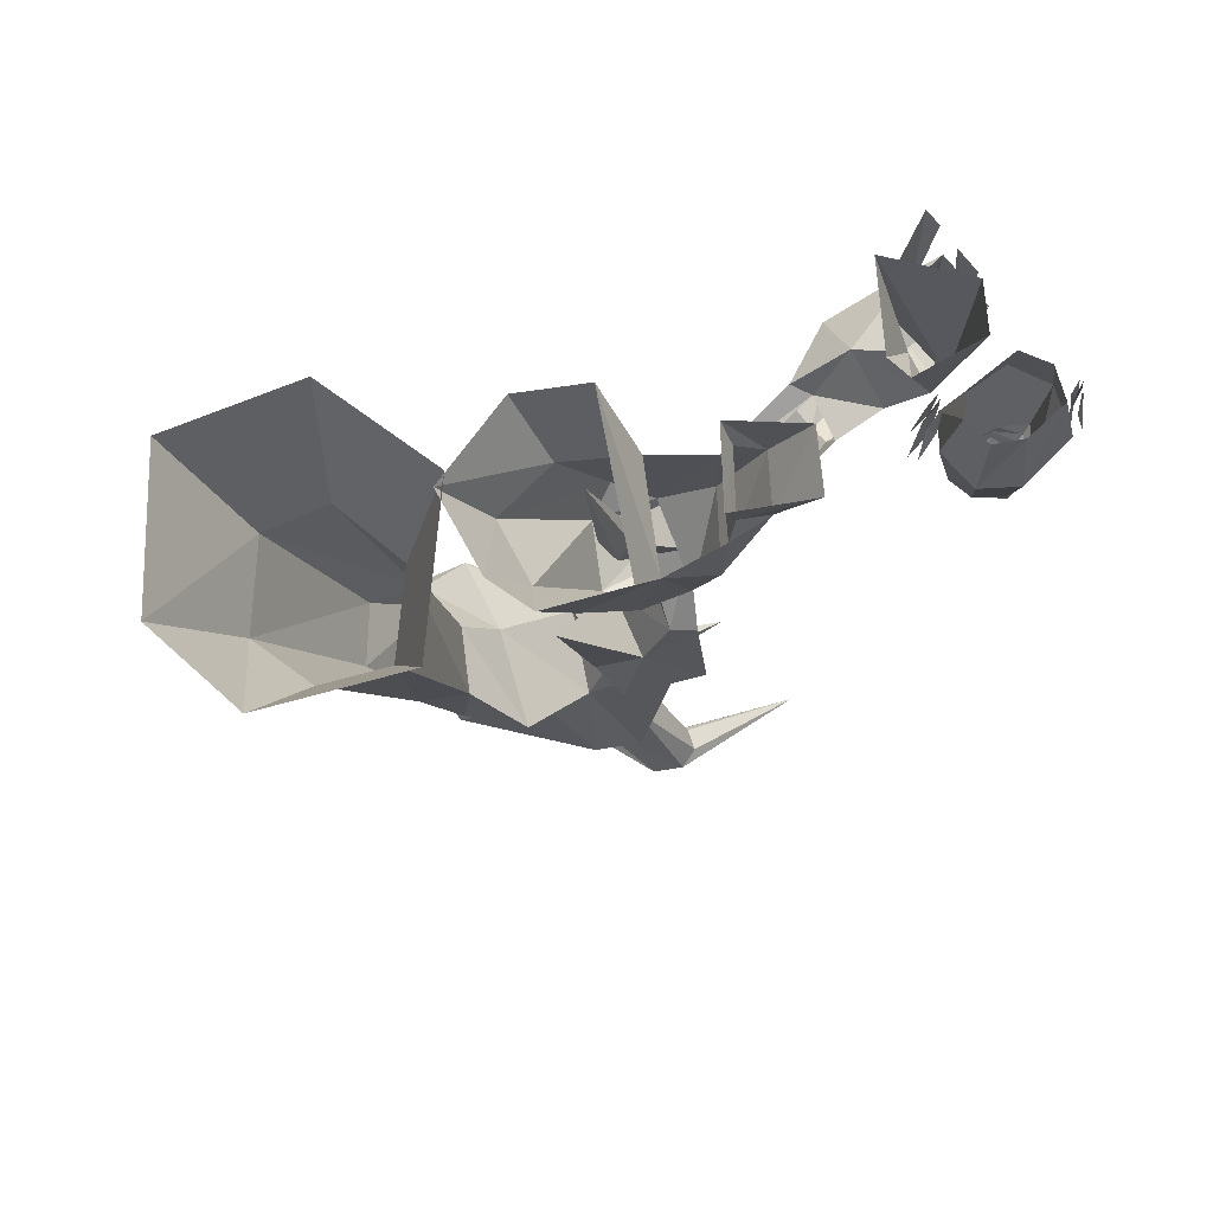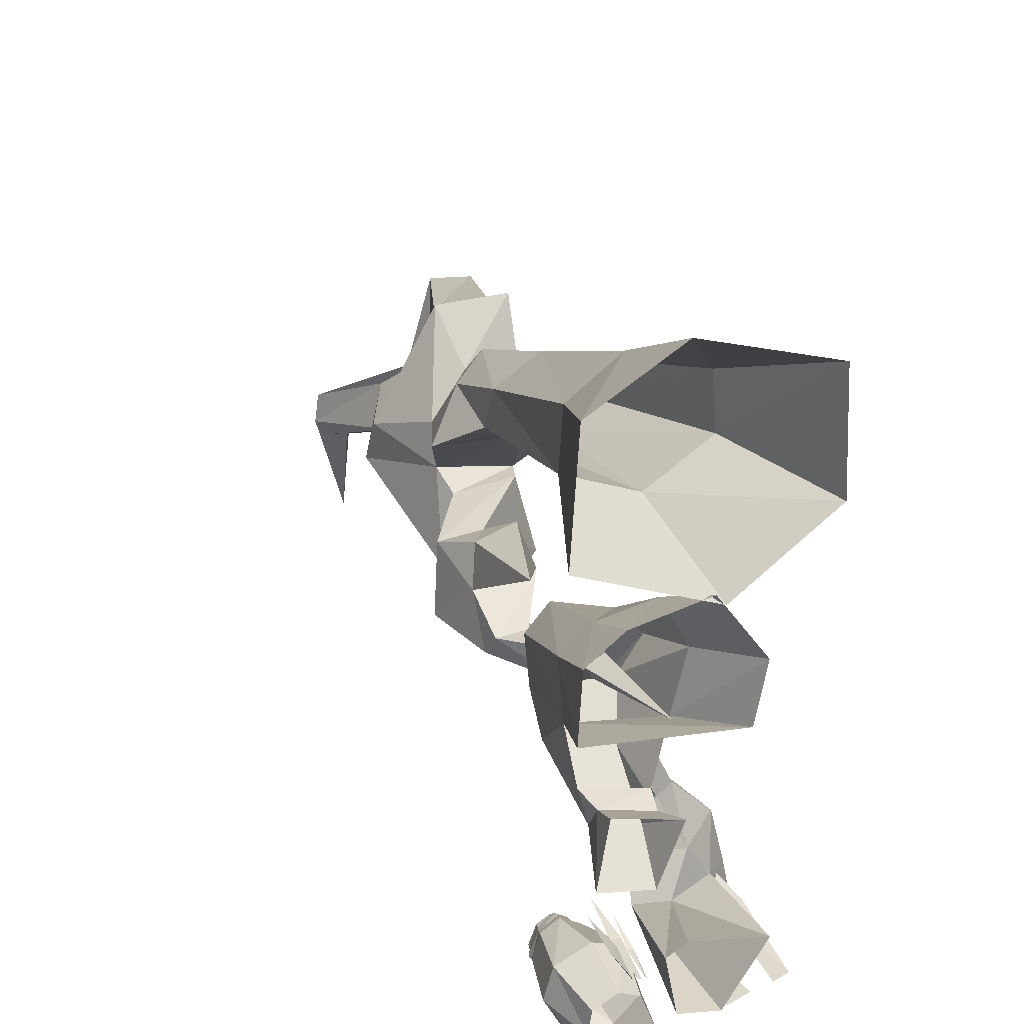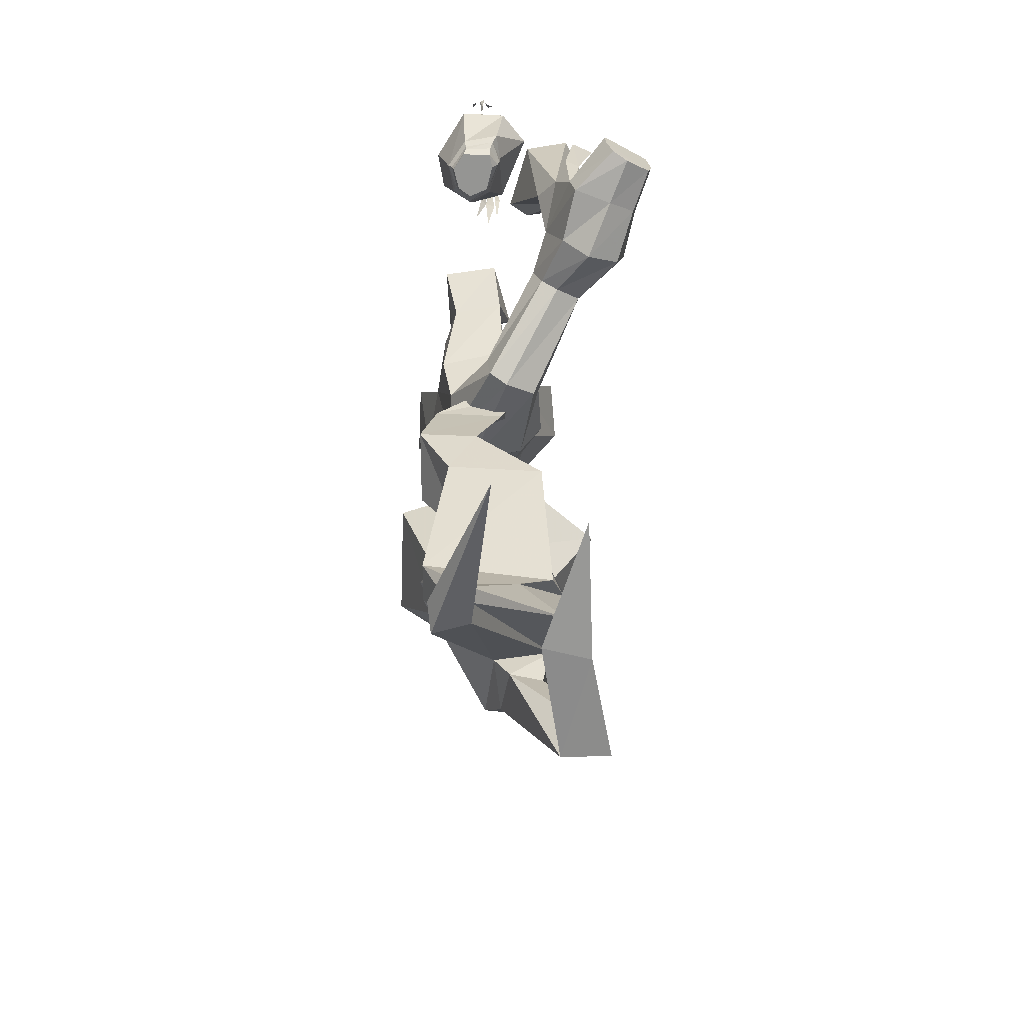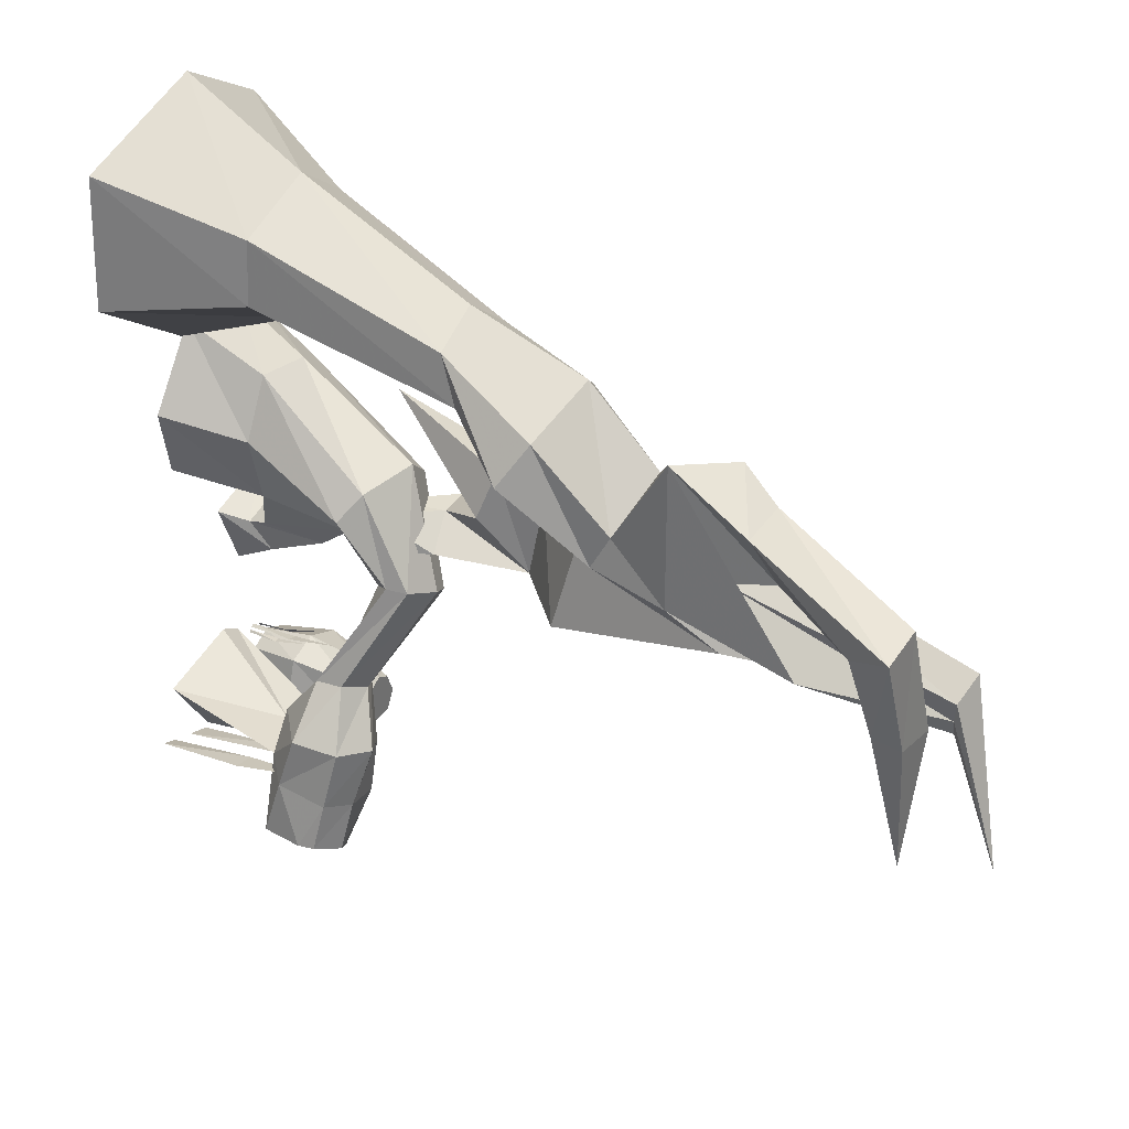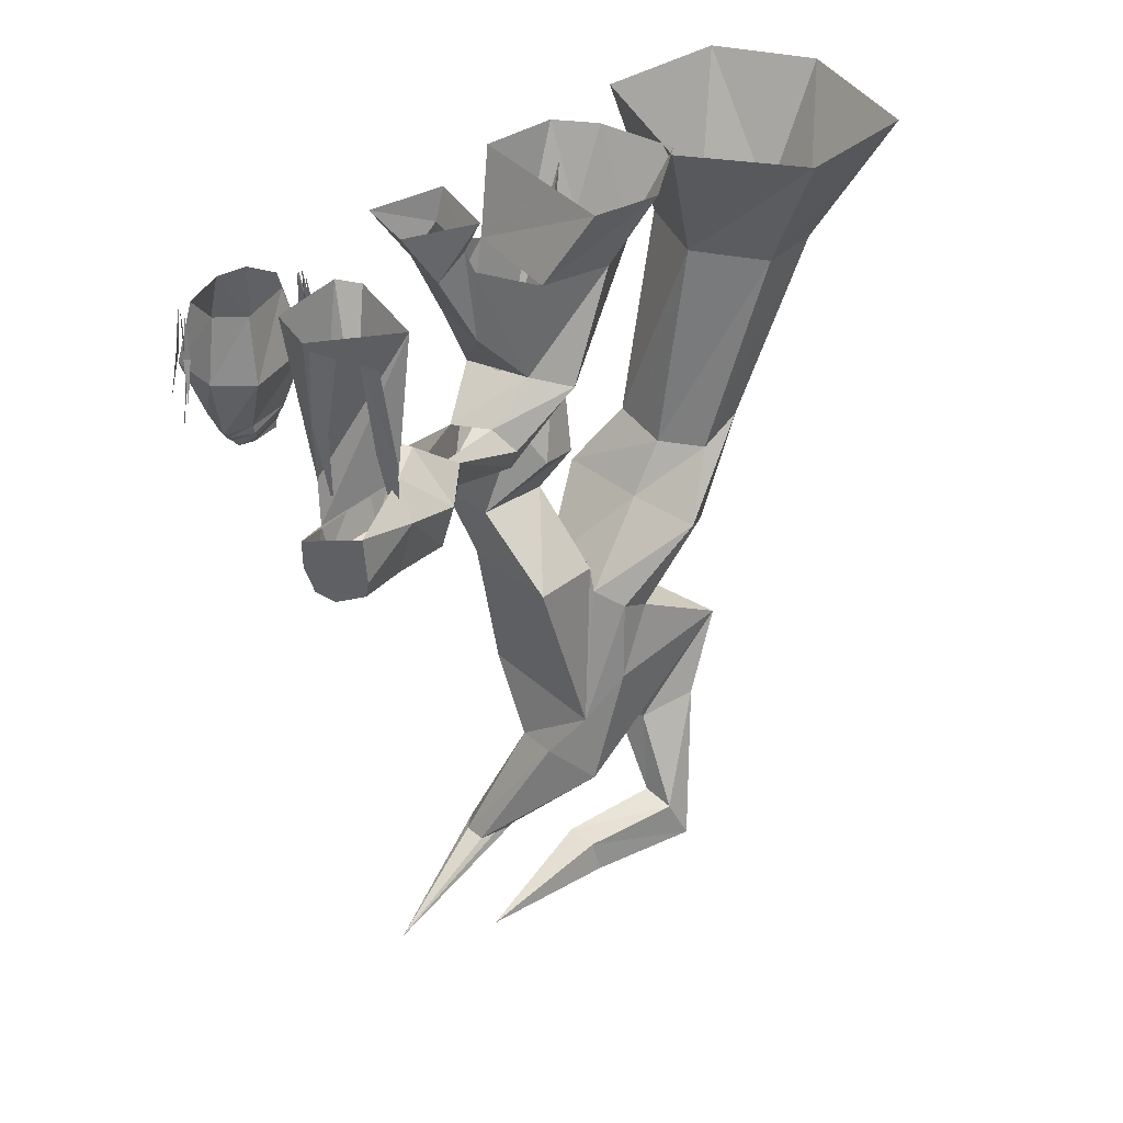
<metadata>
{"format":"obj","ext":"obj","renderer":"f3d","projection":"perspective","resolution":1024,"background":"white","views":[{"elev":72.2,"azim":71.3,"up":"+Y"},{"elev":29.7,"azim":157.0,"up":"+Z"},{"elev":-67.3,"azim":174.5,"up":"+Y"},{"elev":34.1,"azim":-58.6,"up":"+Z"},{"elev":37.6,"azim":-134.0,"up":"+Y"}]}
</metadata>
<code>
v 0.25 -0.1641 -1.883
v 0.2656 -0.1641 -1.898
v 0.2656 -0.007812 -1.875
v 0.2344 -0.3203 -1.922
v 0.3047 -0.1562 -1.898
v 0.3203 -0.1562 -1.875
v 0.3125 -0.007812 -1.867
v 0.3047 -0.007812 -1.867
v 0.3203 -0.3125 -1.922
v 0.2734 -0.2109 -1.891
v 0.2812 -0.2109 -1.875
v 0.2891 -0.007812 -1.875
v 0.2734 -0.007812 -1.883
v 0.2734 -0.4219 -1.922
v 0.2266 -0.5469 -1.75
v 0.3438 -0.5469 -1.742
v 0.2266 -0.5469 -1.594
v 0.2109 -0.5469 -1.695
v 0.1875 -0.5156 -1.703
v 0.2266 -0.5156 -1.773
v 0.3359 -0.5156 -1.758
v 0.3828 -0.5469 -1.672
v 0.3516 -0.5469 -1.586
v 0.2969 -0.5469 -1.555
v 0.2891 -0.5156 -1.531
v 0.2266 -0.5156 -1.586
v 0.2188 -0.4922 -1.578
v 0.1797 -0.4922 -1.711
v 0.2188 -0.4922 -1.797
v 0.3359 -0.4922 -1.766
v 0.3906 -0.5156 -1.672
v 0.3594 -0.5156 -1.578
v 0.3672 -0.4922 -1.57
v 0.2891 -0.4922 -1.523
v 0.2969 -0.4609 -1.508
v 0.2109 -0.4609 -1.562
v 0.1797 -0.4609 -1.719
v 0.2031 -0.4609 -1.82
v 0.3438 -0.4609 -1.781
v 0.4062 -0.4922 -1.672
v 0.4062 -0.4609 -1.664
v 0.375 -0.4609 -1.555
v 0.4219 -0.2344 -1.516
v 0.2734 -0.2344 -1.453
v 0.1484 -0.2344 -1.5
v 0.07031 -0.2344 -1.758
v 0.1797 -0.2344 -1.867
v 0.3594 -0.2344 -1.859
v 0.4609 -0.2344 -1.656
v 0.3906 -0.007812 -1.656
v 0.375 -0.007812 -1.547
v 0.2734 -0.007812 -1.5
v 0.1875 -0.007812 -1.547
v 0.1172 -0.007812 -1.734
v 0.1953 -0.007812 -1.82
v 0.3203 -0.007812 -1.812
v 0.2422 -0.1484 -1.445
v 0.2188 -0.1484 -1.422
v 0.2266 -0.007812 -1.445
v 0.2266 -0.007812 -1.453
v 0.2578 -0.3047 -1.398
v 0.1797 -0.1406 -1.445
v 0.1562 -0.1406 -1.445
v 0.1719 0 -1.461
v 0.1797 0 -1.453
v 0.1641 -0.2969 -1.406
v 0.2188 -0.1953 -1.438
v 0.1797 -0.1953 -1.43
v 0.1953 0.007812 -1.453
v 0.2109 0.007812 -1.445
v 0.2031 -0.4062 -1.398
v -0.125 -0.3125 -1.703
v -0.1875 -0.3281 -1.688
v -0.2578 -0.01562 -1.688
v -0.1641 -0.01562 -1.719
v -0.1484 -0.6641 -1.656
v -0.3281 -0.375 -1.609
v -0.4141 -0.375 -1.594
v -0.4062 -0.007812 -1.641
v -0.3438 -0.007812 -1.664
v -0.3516 -0.75 -1.547
v -0.2422 -0.8984 -1.422
v -0.125 -0.8359 -1.469
v -0.05469 -0.7734 -1.258
v -0.125 -0.8047 -1.234
v -0.375 -0.8281 -1.391
v -0.4219 -0.7891 -1.617
v -0.3125 -0.8438 -1.656
v -0.1562 -0.8203 -1.695
v -0.05469 -0.6328 -1.445
v -0.01562 -0.6797 -1.266
v 0.1562 -0.8359 -0.8828
v 0.1406 -0.9844 -0.875
v 0.0625 -1.008 -0.8359
v -0.2266 -0.7578 -1.188
v -0.4141 -0.6562 -1.367
v -0.4453 -0.6016 -1.57
v -0.4844 -0.7031 -1.797
v -0.4688 -0.7656 -1.797
v -0.3672 -0.8203 -1.844
v -0.3047 -0.7969 -1.875
v -0.1328 -0.7109 -1.703
v -0.07812 -0.5703 -1.664
v -0.007812 -0.4922 -1.57
v -0.2344 -0.5 -1.383
v -0.1875 -0.6719 -1.25
v -0.2422 -0.6562 -1.188
v -0.08594 -0.8828 -0.7812
v -0.01562 -0.7969 -0.8359
v -0.125 -0.7031 -0.5312
v -0.007812 -0.6641 -0.6484
v 0.3047 -0.7266 -0.6641
v 0.2891 -0.8125 -0.4922
v 0.1797 -0.8359 -0.3984
v -0.0625 -0.9609 -0.7891
v -0.03906 -0.7656 -0.4375
v 0.02344 -0.2969 -0.1094
v -0.09375 -0.2969 -0.3359
v -0.03125 -0.2969 -0.6016
v 0.07812 -0.2031 -0.8125
v 0.07812 -0.4766 -0.8125
v 0.3516 -0.5078 -0.7344
v 0.3672 -0.2969 -0.5234
v 0.3906 -0.2969 -0.25
v 0.2656 -0.2969 -0.1484
v 0.4375 0 -0.1094
v 0.2891 0 0
v 0.4531 0 -0.4062
v -0.1875 0 -0.5
v -0.2344 0 -0.2422
v -0.02344 0 0.05469
v 0.3516 -0.2109 -0.7422
v 0.3125 -0.2031 -0.8984
v 0.3203 -0.1172 -0.7734
v 0.09375 -0.1172 -0.8438
v 0.1094 -0.2031 -0.9531
v 0.1484 0 -1.078
v 0.375 0 -1.023
v 0.3281 0 -0.7266
v 0.04688 0 -0.8125
v -0.3359 -0.5 -1.531
v -0.1328 -0.4141 -1.531
v -0.3125 0 -1.438
v -0.2734 -0.6016 -1.891
v -0.4688 -0.5391 -1.797
v -0.1328 0 -1.719
v 0.04688 0 -1.672
v 0.1016 0 -1.398
v 0.01562 0 -1.352
v -0.2734 -0.7031 -1.891
v 0.07031 -1.18 0.4062
v 0.2344 -1.219 0.2734
v 0.2969 -0.4844 0.5703
v 0.08594 -0.4844 0.7188
v -0.1484 -1.203 0.3281
v -0.1875 -1.578 0.1094
v 0.1094 -1.625 0.2266
v 0.2344 -1.57 0.1328
v 0.25 -1.266 0.1016
v 0.3125 -0.4844 0.3203
v 0.4922 0 0.25
v 0.4609 0 0.7734
v 0.1016 0 0.9766
v -0.2344 -0.4844 0.5938
v -0.1641 -1.266 0.1406
v -0.2812 -1.492 -0.03906
v -0.1797 -1.805 -0.3047
v -0.1641 -1.875 -0.1719
v 0.05469 -1.938 -0.007812
v 0.2188 -1.875 -0.1719
v 0.3672 -1.492 -0.0625
v 0.007812 -1.281 0.05469
v 0.007812 -0.4844 0.1875
v -0.0625 0 0.007812
v -0.2578 -0.4844 0.3516
v -0.4766 0 0.2969
v -0.4453 0 0.7969
v 0.1484 -3.227 -1.25
v 0.3047 -3.039 -0.5781
v 0.1641 -3.023 -0.625
v 0.1719 -3.016 -0.7031
v 0.1875 -3.016 -0.7656
v 0.2734 -3.016 -0.7656
v 0.3281 -3.023 -0.6953
v 0.1406 -2.68 -0.3906
v 0.04688 -2.414 -0.1797
v -0.1797 -2.32 -0.1875
v -0.1953 -2.594 -0.4766
v -0.01562 -2.516 -0.5625
v 0.1562 -2.539 -0.5391
v 0.3594 -2.266 -0.4922
v 0.3438 -2.203 -0.3125
v 0.05469 -2.25 0.1328
v 0 -2.406 0.03906
v -0.01562 -2.508 -0.1719
v -0.1484 -2.492 -0.1484
v -0.1953 -2.102 0.2031
v -0.2188 -2.117 -0.3438
v -0.1562 -2.297 -0.4922
v -0.1016 -1.602 -0.6719
v 0.2891 -1.602 -0.6562
v 0.2344 -1.797 -0.3281
v -0.2344 -2.422 0.04688
v -0.3984 -3 -0.125
v -0.2109 -3 -0.1016
v -0.2266 -2.82 -0.1953
v -0.3516 -2.844 -0.1875
v -0.07031 -1.758 -0.3672
v -0.03906 -1.664 -0.3594
v 0.2109 -1.383 -0.3906
v 0.1797 -1.336 -0.7031
v 0.4219 -1.352 -0.6953
v 0.2109 -1.68 -0.3906
v 0 -1.477 -0.07812
v -0.25 -2.898 -0.5391
v -0.2812 -3.023 -0.5234
v -0.09375 -3.031 -0.5547
v -0.125 -2.898 -0.5391
v -0.2109 -3.016 -1.055
v 0.3203 -0.6875 -0.1953
v 0.3516 -1.141 -0.4844
v 0.08594 -1.172 -0.4688
v 0.1406 -1.227 -0.2891
v 0.3125 -1.211 -0.3281
v 0.3906 -1.391 -0.4062
v 0.3594 -1.008 -0.6719
v 0.3438 -0.9453 -0.5781
v 0.2109 -0.9531 -0.5781
v 0.2188 -0.4609 -0.4375
v 0.1406 -0.4609 -0.3984
v 0.01562 -0.7422 -0.5547
v 0.1406 -0.7422 -0.5625
v 0.1797 -0.4688 -0.5
v 0.1328 0.03906 -0.3594
v 0.1016 -0.4766 -0.5078
v -0.01562 -0.7422 -0.6953
v 0.07031 -0.9922 -0.6797
v 0.1562 -0.7578 -0.7031
f 1 2 3
f 1 3 3
f 1 3 2
f 1 2 4
f 1 4 2
f 3 3 2
f 5 6 7
f 5 7 8
f 5 8 6
f 5 6 9
f 5 9 6
f 8 7 6
f 10 11 12
f 10 12 13
f 10 13 11
f 10 11 14
f 10 14 11
f 13 12 11
f 15 16 17
f 15 17 18
f 15 18 19
f 15 19 20
f 15 20 16
f 16 20 21
f 16 21 22
f 16 22 17
f 17 22 23
f 17 23 24
f 17 24 25
f 17 25 26
f 17 26 18
f 18 26 19
f 21 31 22
f 22 31 23
f 23 31 32
f 23 32 24
f 24 32 25
f 57 58 59
f 57 59 60
f 57 60 58
f 57 58 61
f 57 61 58
f 60 59 58
f 62 63 64
f 62 64 65
f 62 65 63
f 62 63 66
f 62 66 63
f 65 64 63
f 67 68 69
f 67 69 70
f 67 70 68
f 67 68 71
f 67 71 68
f 70 69 68
f 72 73 74
f 72 74 75
f 72 75 73
f 72 73 76
f 72 76 73
f 75 74 73
f 77 78 79
f 77 79 80
f 77 80 78
f 77 78 81
f 77 81 78
f 80 79 78
f 19 26 27
f 19 27 28
f 19 28 20
f 20 28 29
f 20 29 21
f 21 29 30
f 21 30 31
f 25 32 33
f 25 33 34
f 25 34 26
f 26 34 27
f 30 40 31
f 31 40 32
f 32 40 33
f 27 34 35
f 27 35 36
f 27 36 28
f 28 36 37
f 28 37 29
f 29 37 38
f 29 38 30
f 30 38 39
f 30 39 40
f 33 40 41
f 33 41 42
f 33 42 34
f 34 42 35
f 39 41 40
f 35 42 43
f 35 43 44
f 35 44 36
f 36 44 45
f 36 45 37
f 37 45 46
f 37 46 38
f 38 46 47
f 38 47 39
f 39 47 48
f 39 48 41
f 42 41 49
f 42 49 43
f 43 49 50
f 43 50 51
f 43 51 44
f 44 51 52
f 44 52 45
f 45 52 53
f 45 53 46
f 46 53 54
f 46 54 47
f 47 54 55
f 47 55 48
f 48 55 56
f 48 56 49
f 48 49 41
f 49 56 50
f 82 83 84
f 82 84 85
f 82 85 86
f 82 86 87
f 82 87 88
f 82 88 83
f 83 88 89
f 83 89 90
f 83 90 91
f 83 91 84
f 84 91 92
f 84 92 93
f 84 93 85
f 85 93 94
f 85 94 95
f 85 95 86
f 86 95 96
f 86 96 97
f 86 97 87
f 87 97 98
f 87 98 99
f 87 99 88
f 88 99 100
f 88 100 89
f 89 100 101
f 89 101 102
f 89 102 90
f 90 102 103
f 90 103 104
f 90 104 105
f 90 105 106
f 90 106 91
f 105 96 107
f 105 107 106
f 106 107 108
f 106 108 109
f 109 108 110
f 109 110 111
f 109 111 92
f 92 111 112
f 92 112 93
f 93 112 113
f 93 113 94
f 94 113 114
f 94 114 115
f 94 115 95
f 95 115 107
f 95 107 96
f 107 115 108
f 108 115 116
f 108 116 110
f 110 116 117
f 110 117 118
f 110 118 111
f 111 118 119
f 111 119 120
f 111 120 121
f 111 121 112
f 112 121 122
f 112 122 123
f 112 123 113
f 113 123 124
f 113 124 114
f 114 124 125
f 114 125 116
f 114 116 115
f 125 124 126
f 125 126 127
f 125 127 117
f 125 117 116
f 124 123 128
f 124 128 126
f 123 119 129
f 123 129 128
f 119 118 130
f 119 130 129
f 118 117 131
f 118 131 130
f 117 127 131
f 123 122 132
f 132 122 133
f 132 133 134
f 132 134 120
f 120 134 135
f 120 135 121
f 121 135 136
f 121 136 122
f 122 136 133
f 133 136 137
f 133 137 138
f 133 138 134
f 134 138 139
f 134 139 135
f 135 139 140
f 135 140 136
f 136 140 137
f 141 97 96
f 141 96 105
f 141 105 142
f 141 142 143
f 141 143 102
f 141 102 144
f 144 102 101
f 145 98 97
f 145 97 141
f 102 143 103
f 103 143 146
f 103 146 147
f 103 147 104
f 104 147 148
f 104 148 142
f 104 142 105
f 142 148 149
f 142 149 143
f 99 98 145
f 99 145 144
f 99 144 150
f 99 150 101
f 99 101 100
f 151 152 153
f 151 153 154
f 151 154 155
f 151 155 156
f 151 156 157
f 151 157 152
f 152 157 158
f 152 158 159
f 152 159 160
f 152 160 153
f 153 160 161
f 153 161 162
f 153 162 154
f 154 162 163
f 154 163 164
f 154 164 155
f 155 164 165
f 155 165 166
f 155 166 156
f 156 166 167
f 156 167 168
f 156 168 157
f 157 168 169
f 157 169 158
f 158 169 170
f 158 170 171
f 158 171 159
f 159 171 172
f 159 172 173
f 159 173 160
f 160 173 174
f 160 174 161
f 172 165 175
f 172 175 173
f 173 175 176
f 173 176 174
f 165 164 175
f 175 164 177
f 175 177 176
f 164 163 177
f 178 179 180
f 178 180 181
f 178 181 182
f 178 182 183
f 178 183 184
f 178 184 179
f 179 184 185
f 179 185 186
f 179 186 180
f 180 186 187
f 180 187 181
f 181 187 188
f 181 188 182
f 182 188 189
f 182 189 183
f 183 189 190
f 183 190 184
f 184 190 185
f 185 190 191
f 185 191 192
f 185 192 186
f 186 192 193
f 186 193 194
f 186 194 195
f 186 195 187
f 187 195 196
f 187 196 197
f 187 197 188
f 188 197 198
f 188 198 189
f 189 198 199
f 189 199 190
f 190 199 191
f 191 199 200
f 191 200 201
f 191 201 202
f 191 202 192
f 192 202 170
f 192 170 193
f 193 170 169
f 193 169 197
f 193 197 203
f 193 203 194
f 194 203 204
f 194 204 205
f 194 205 195
f 195 205 206
f 195 206 196
f 196 206 207
f 196 207 203
f 196 203 197
f 199 198 167
f 199 167 208
f 199 208 209
f 199 209 200
f 200 209 210
f 200 210 211
f 200 211 201
f 201 211 212
f 201 212 213
f 201 213 202
f 202 213 208
f 202 208 214
f 202 214 171
f 202 171 170
f 198 197 168
f 198 168 167
f 197 169 168
f 207 204 203
f 204 207 215
f 204 215 216
f 204 216 205
f 205 216 217
f 205 217 206
f 206 217 218
f 206 218 207
f 207 218 215
f 215 218 219
f 215 219 216
f 216 219 217
f 217 219 218
f 208 167 166
f 208 166 214
f 214 166 165
f 214 165 172
f 214 172 171
f 220 221 222
f 220 222 223
f 220 223 224
f 220 224 221
f 221 224 225
f 221 225 212
f 221 212 226
f 221 226 227
f 221 227 222
f 222 227 228
f 222 228 211
f 222 211 223
f 223 211 210
f 223 210 224
f 224 210 225
f 225 210 209
f 225 209 213
f 225 213 212
f 208 213 209
f 229 230 231
f 229 231 232
f 229 232 233
f 229 233 234
f 229 234 230
f 230 234 235
f 230 235 236
f 230 236 231
f 231 236 237
f 231 237 228
f 231 228 232
f 232 228 227
f 232 227 238
f 232 238 233
f 233 238 235
f 233 235 234
f 235 238 236
f 236 238 226
f 236 226 237
f 237 226 212
f 237 212 211
f 237 211 228
f 238 227 226

</code>
